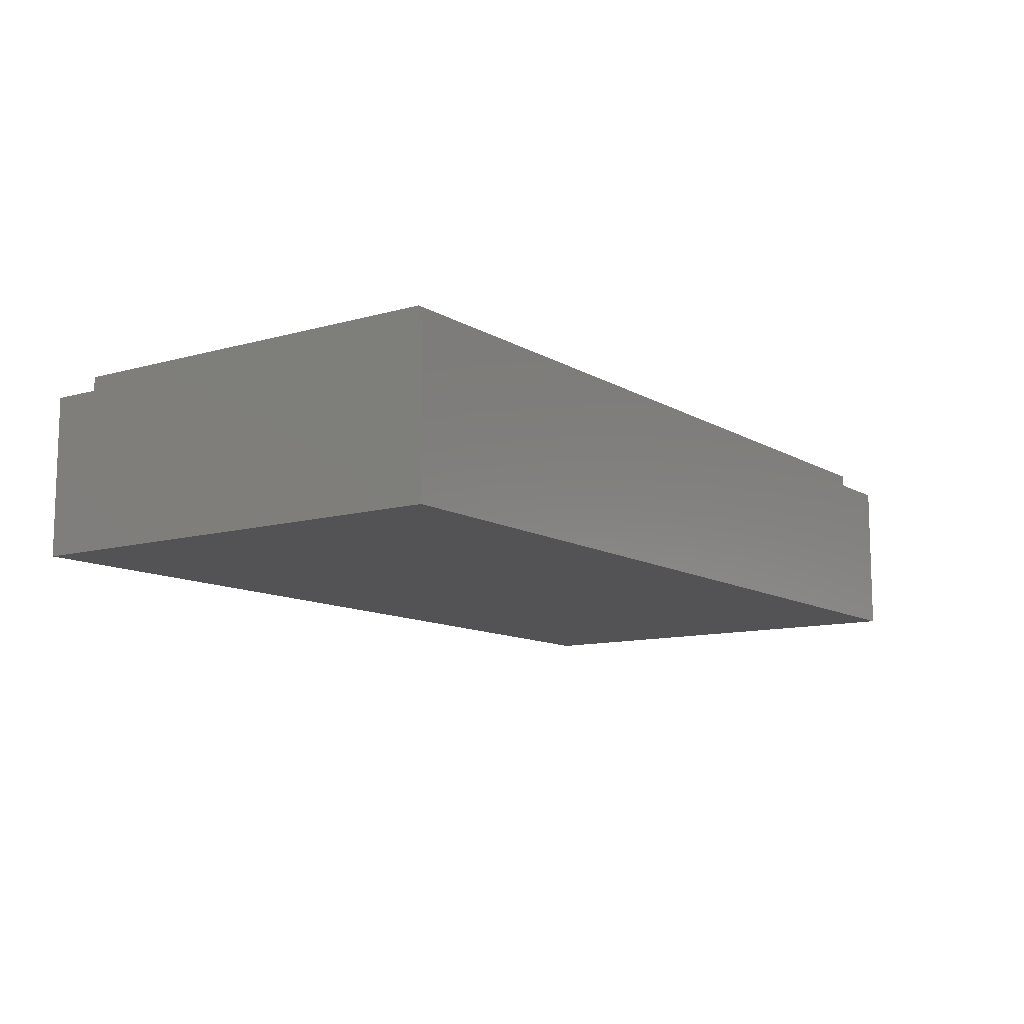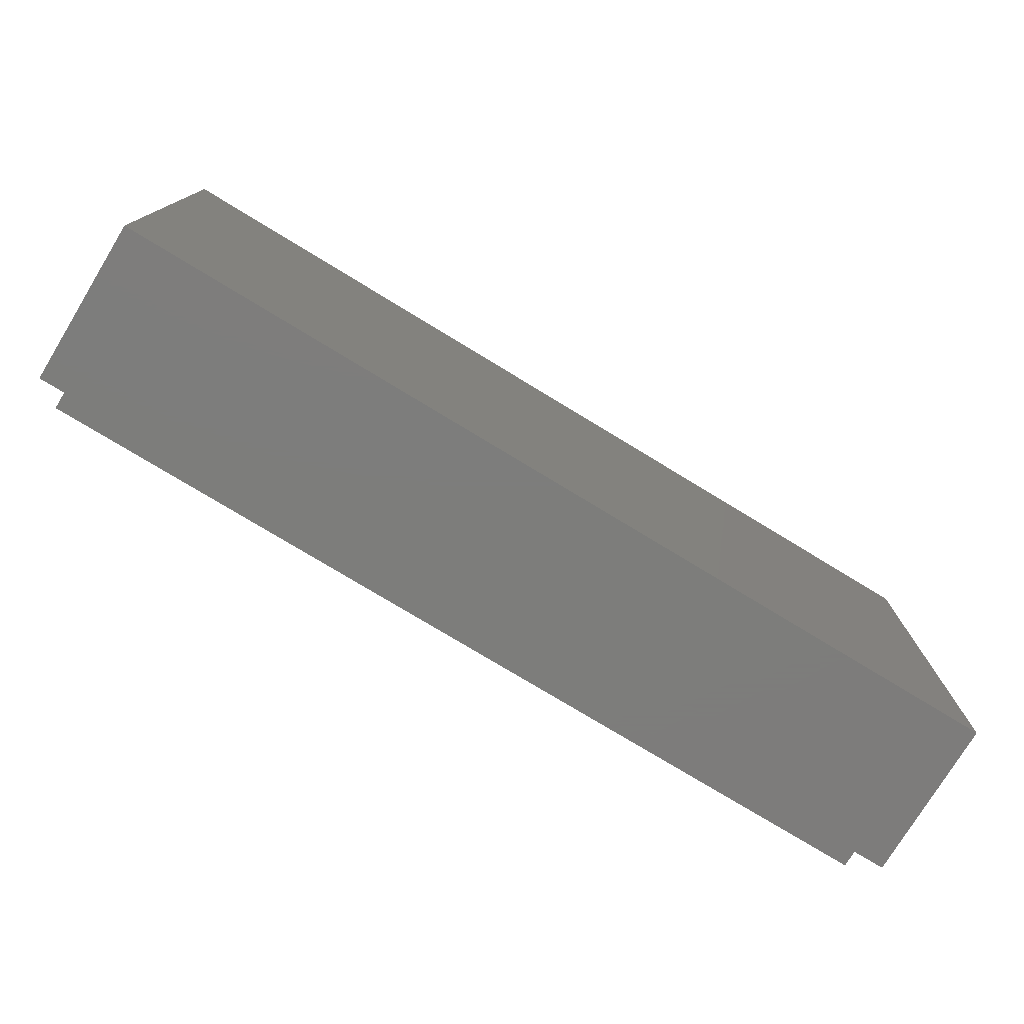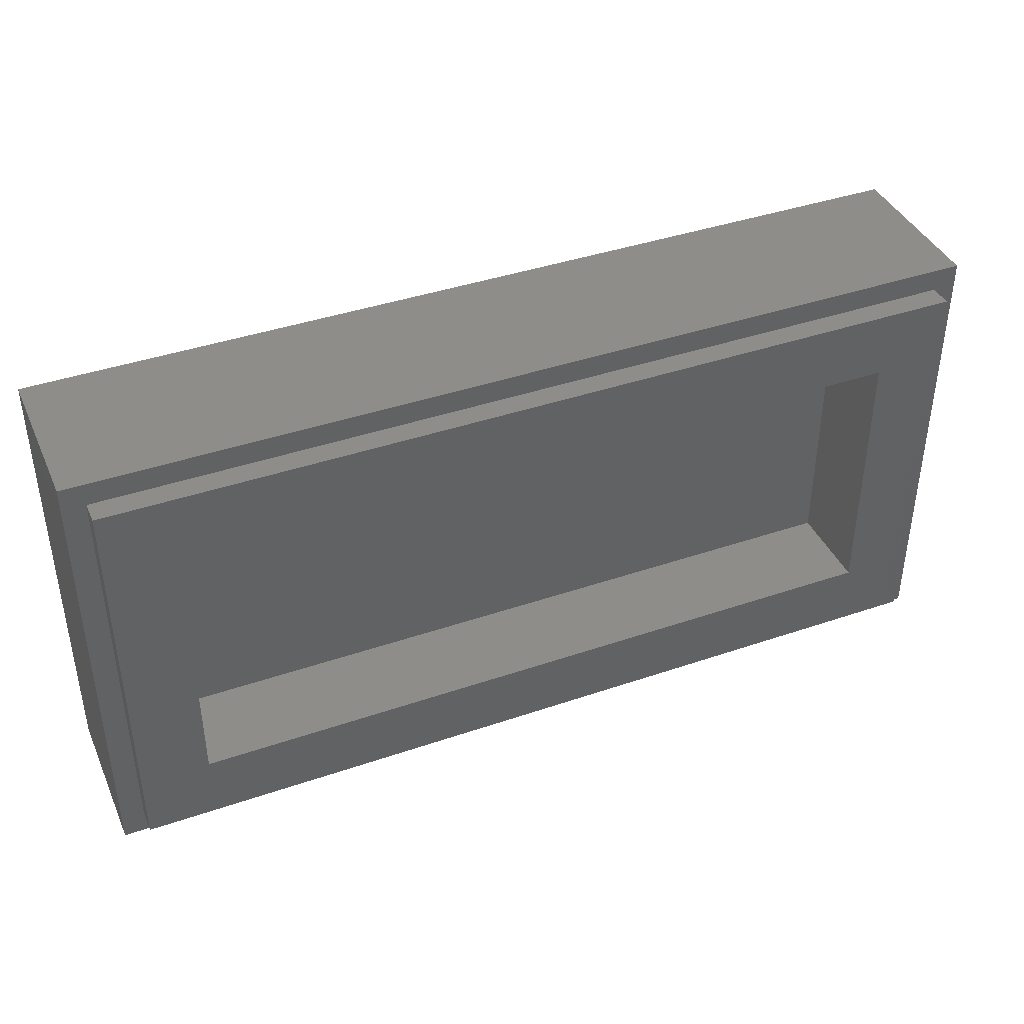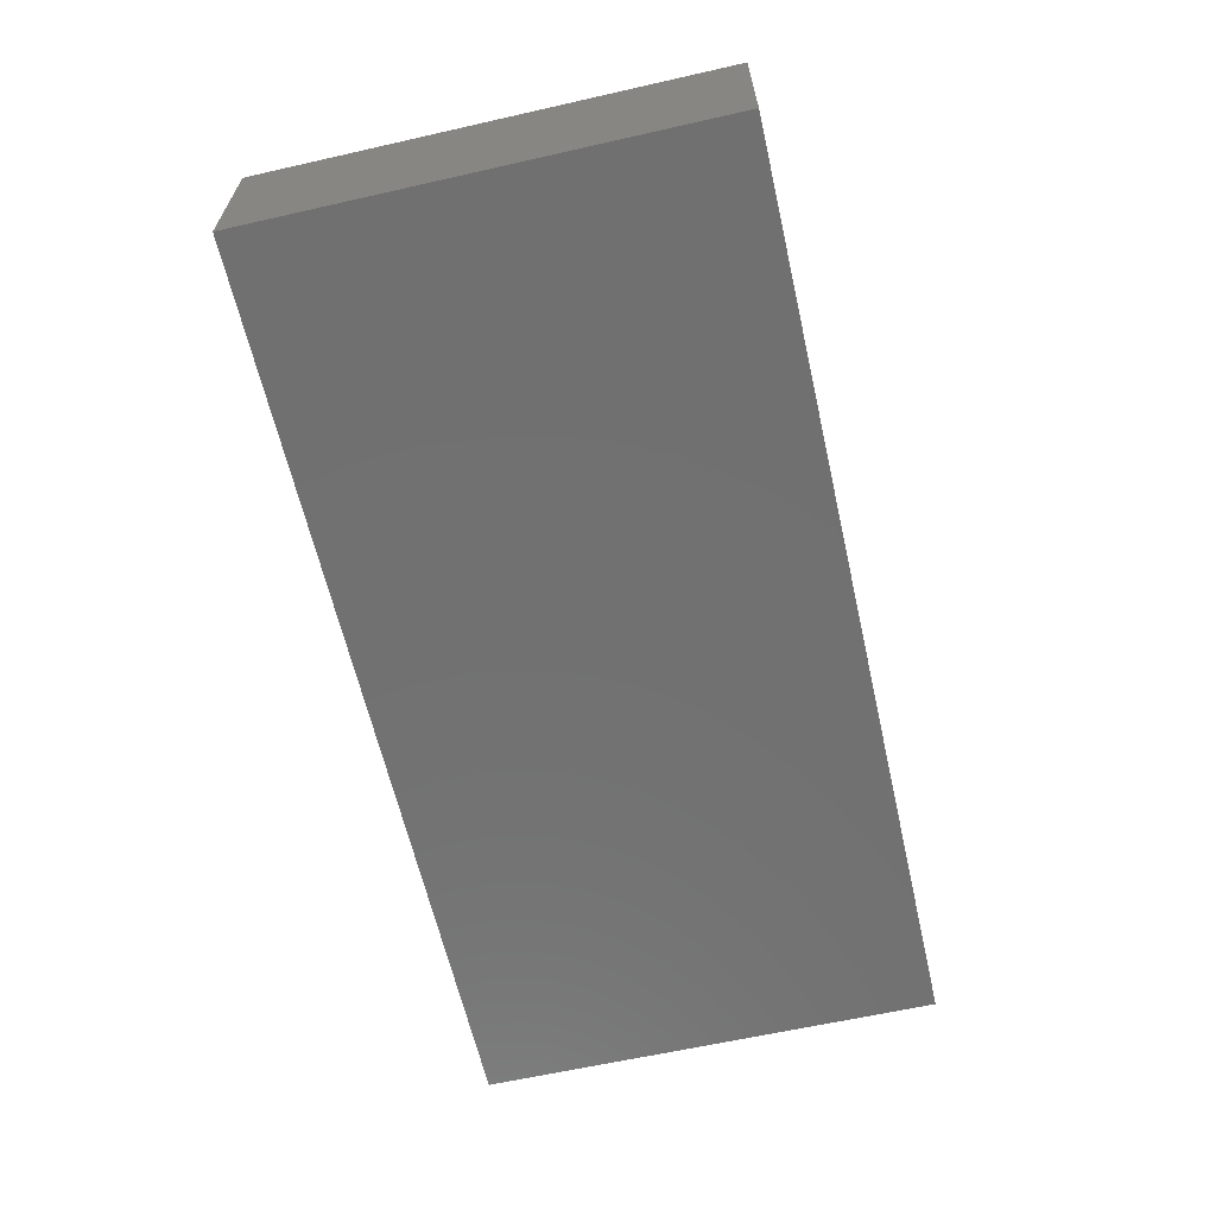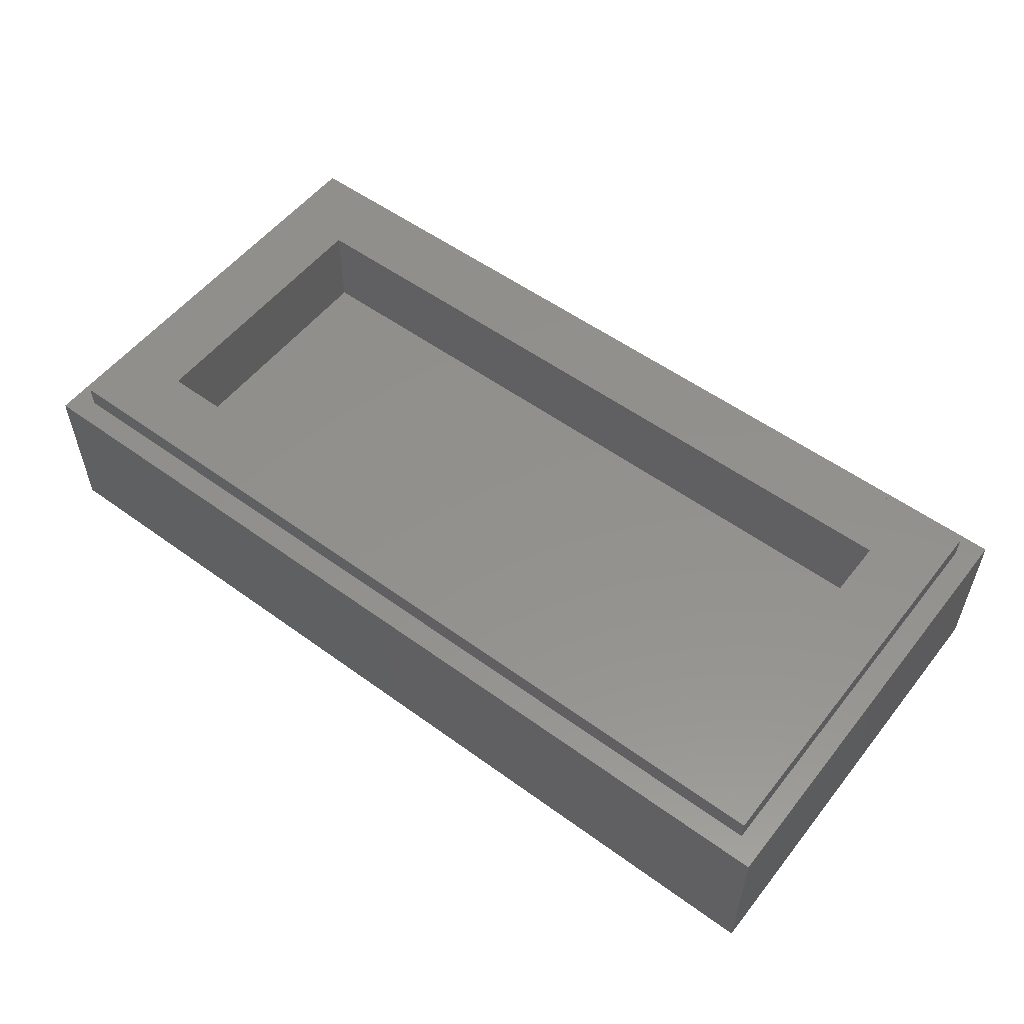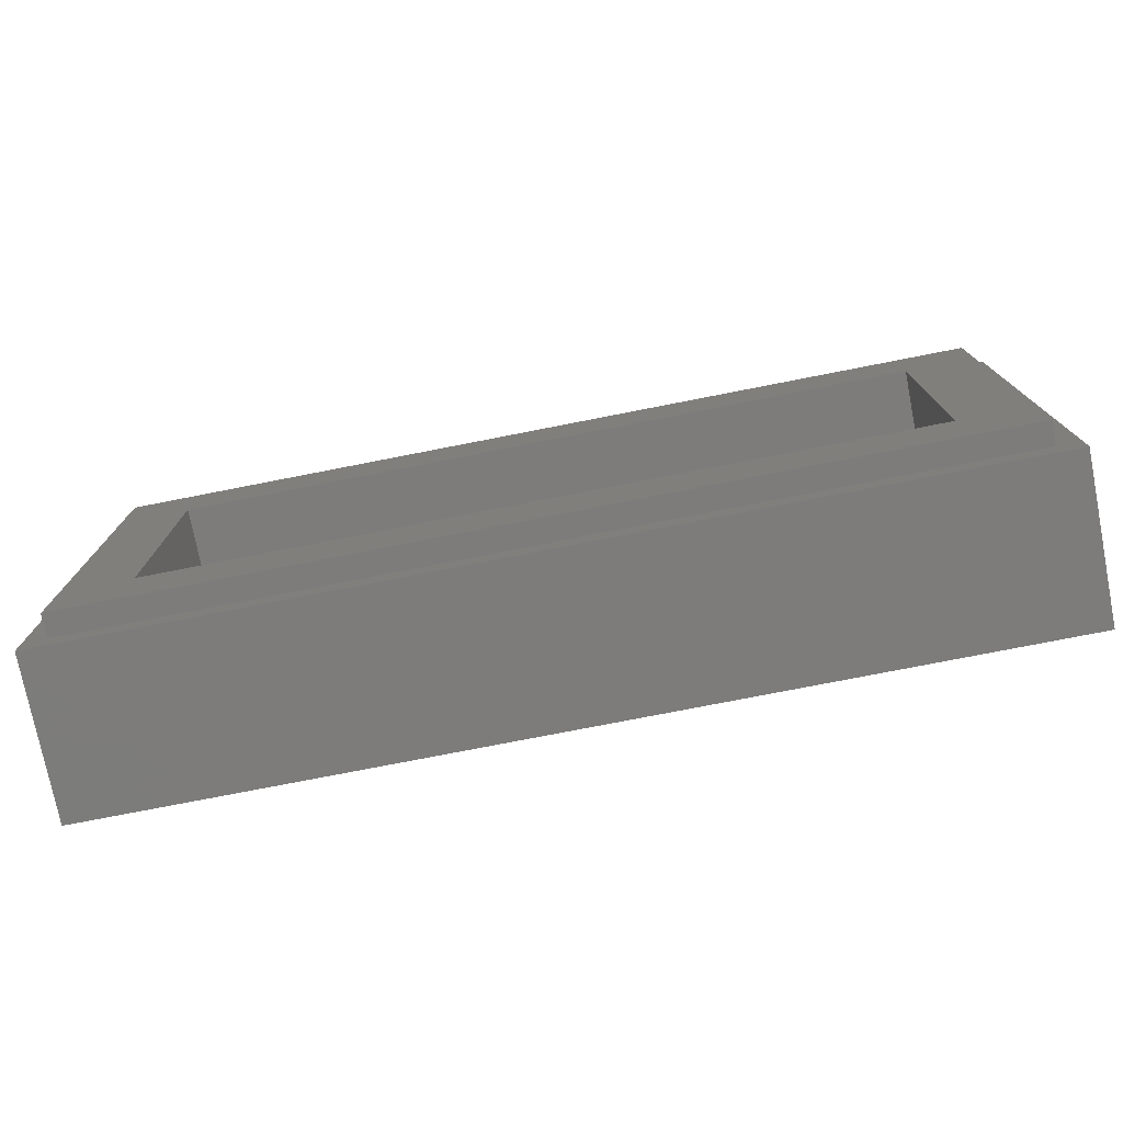
<metadata>
{"format":"stl","ext":"stl","renderer":"f3d","projection":"perspective","resolution":1024,"background":"white","views":[{"elev":-11.0,"azim":-54.9,"up":"+Y"},{"elev":-76.5,"azim":-31.3,"up":"+Z"},{"elev":40.5,"azim":157.2,"up":"+Z"},{"elev":-62.8,"azim":-77.1,"up":"+Y"},{"elev":54.5,"azim":-142.4,"up":"+Y"},{"elev":-75.9,"azim":-168.9,"up":"+Z"}]}
</metadata>
<code>
# stl→obj: 40 verts, 76 faces
v -8 2.8 4
v -8 0 4
v 8 0 4
v 8 2.8 4
v -8 2.8 -4
v -8 0 -4
v 8 2.8 -4
v 8 0 -4
v -7.6 3.2 3.6
v -7.6 2.8 3.6
v 7.6 2.8 3.6
v 7.6 3.2 3.6
v -7.6 3.2 -3.6
v -7.6 2.8 -3.6
v 7.6 3.2 -3.6
v 7.6 2.8 -3.6
v -6.4 1.6 2.4
v 6.4 1.6 2.4
v 6.4 1.6 -2.4
v -6.4 1.6 -2.4
v -6.4 3.2 2.4
v 6.4 3.2 2.4
v -6.4 3.2 -2.4
v 6.4 3.2 -2.4
v 3.04 0 -3.2
v -3.04 0 -3.2
v -3.04 0 -0.56
v -5.88 0 -0.56
v 5.88 0 -0.56
v 3.04 0 -0.56
v -5.88 0 -0.08
v 5.88 0 -0.08
v 0 0 2.68
v 2.48 0 -2.64
v -2.48 0 -2.64
v 2.48 0 0
v 4 0 0
v 0 0 1.92
v -2.48 0 0
v -4 0 0
f 1 2 3
f 3 4 1
f 5 6 2
f 2 1 5
f 7 8 6
f 6 5 7
f 4 3 8
f 8 7 4
f 9 10 11
f 11 12 9
f 13 14 10
f 10 9 13
f 15 16 14
f 14 13 15
f 12 11 16
f 16 15 12
f 17 18 19
f 19 20 17
f 17 21 22
f 22 18 17
f 20 23 21
f 21 17 20
f 19 24 23
f 23 20 19
f 18 22 24
f 24 19 18
f 9 21 23
f 23 13 9
f 15 24 22
f 22 12 15
f 12 22 21
f 21 9 12
f 13 23 24
f 24 15 13
f 1 10 14
f 14 5 1
f 7 16 11
f 11 4 7
f 4 11 10
f 10 1 4
f 5 14 16
f 16 7 5
f 6 8 25
f 25 26 6
f 26 27 28
f 28 6 26
f 8 29 30
f 30 25 8
f 6 28 31
f 31 2 6
f 3 32 29
f 29 8 3
f 3 2 33
f 33 2 31
f 32 3 33
f 26 25 34
f 34 35 26
f 36 34 25
f 25 30 36
f 30 29 37
f 37 36 30
f 38 37 32
f 32 33 38
f 27 26 35
f 35 39 27
f 39 40 28
f 28 27 39
f 33 31 40
f 40 38 33
f 32 37 29
f 28 40 31
f 35 34 36
f 36 39 35
f 39 36 38
f 38 40 39
f 36 37 38

</code>
